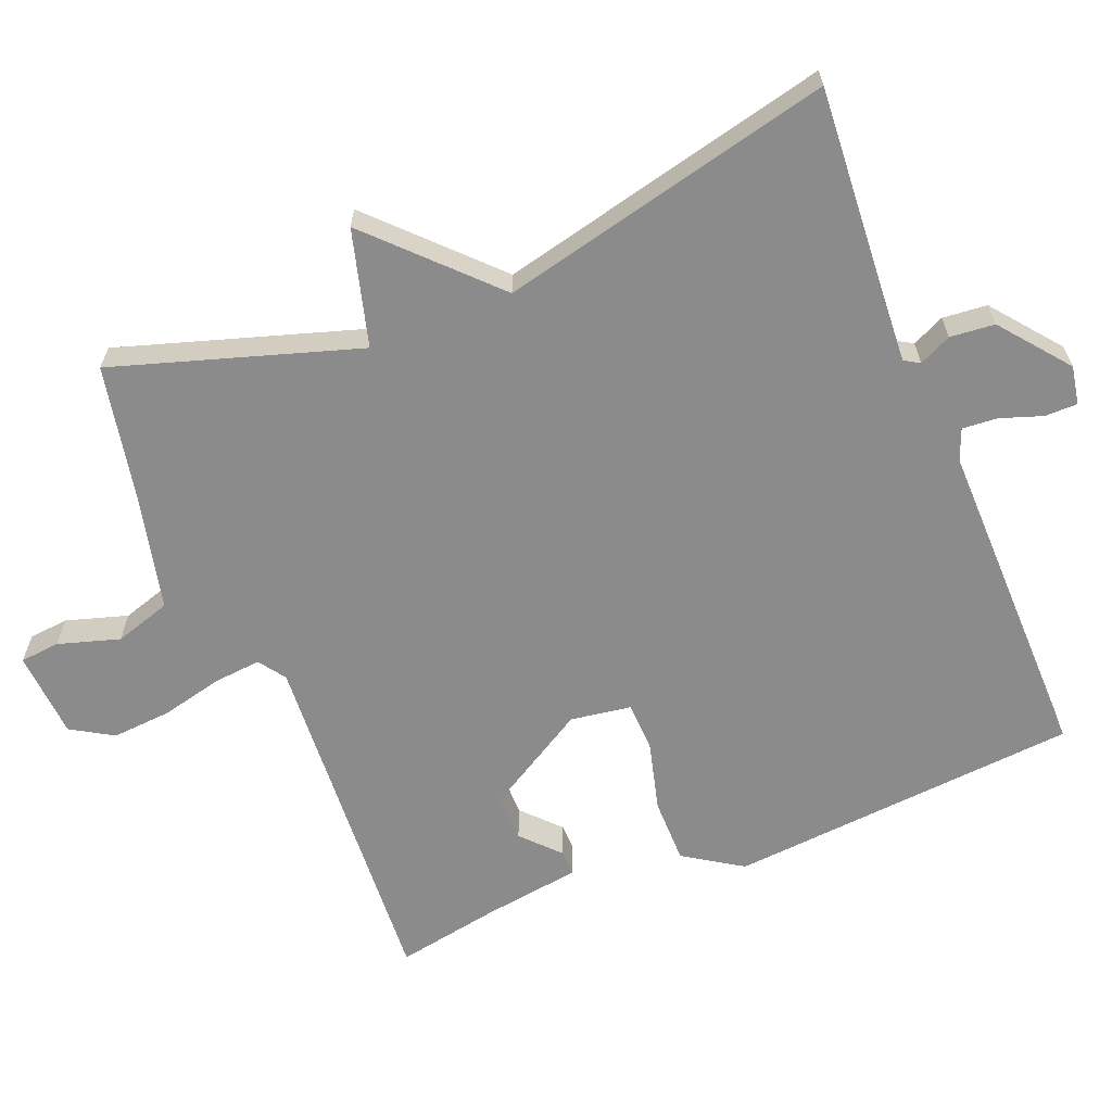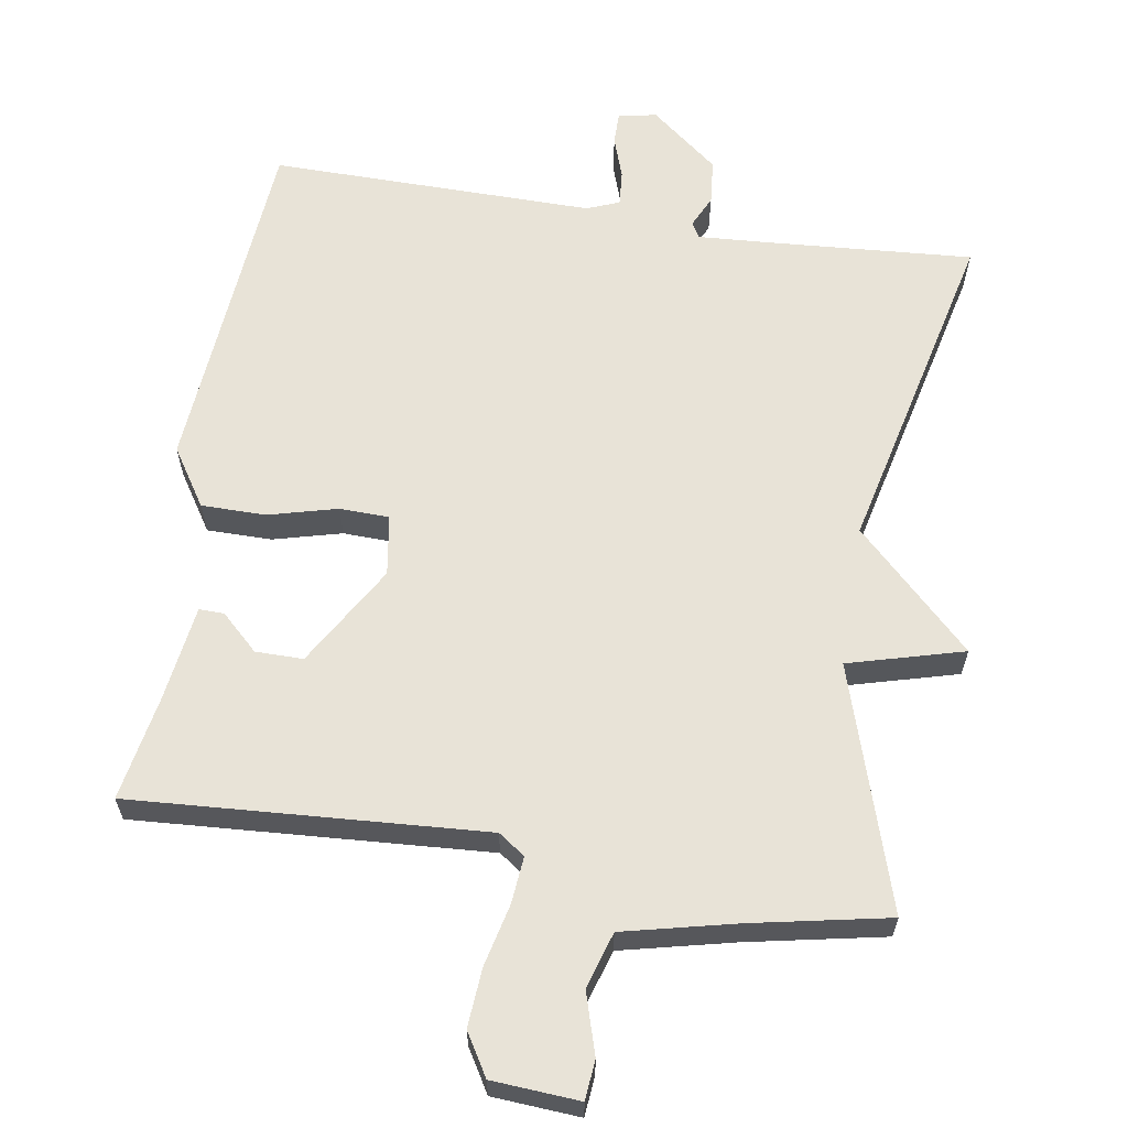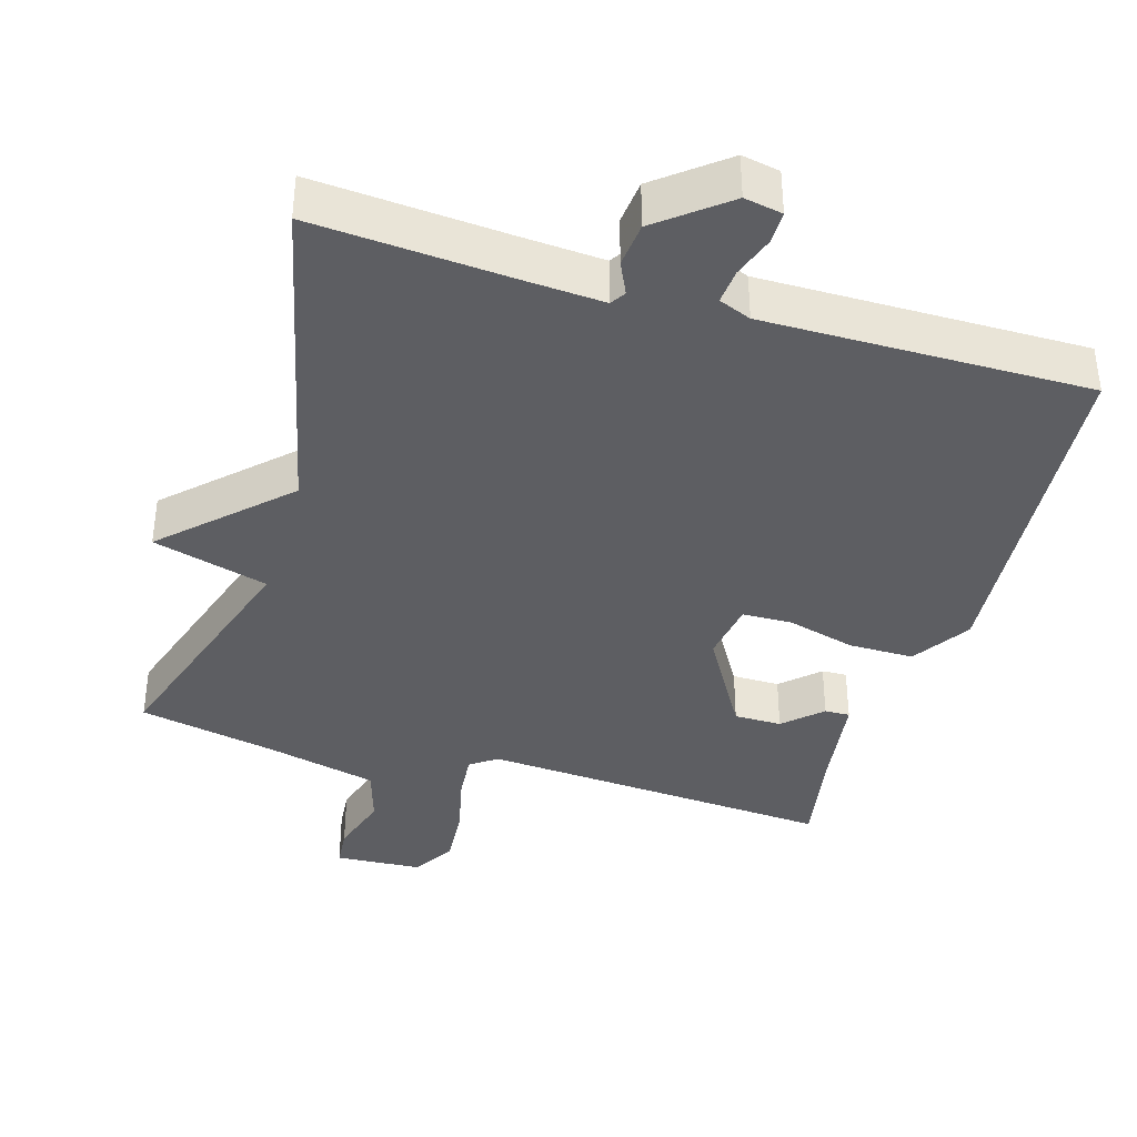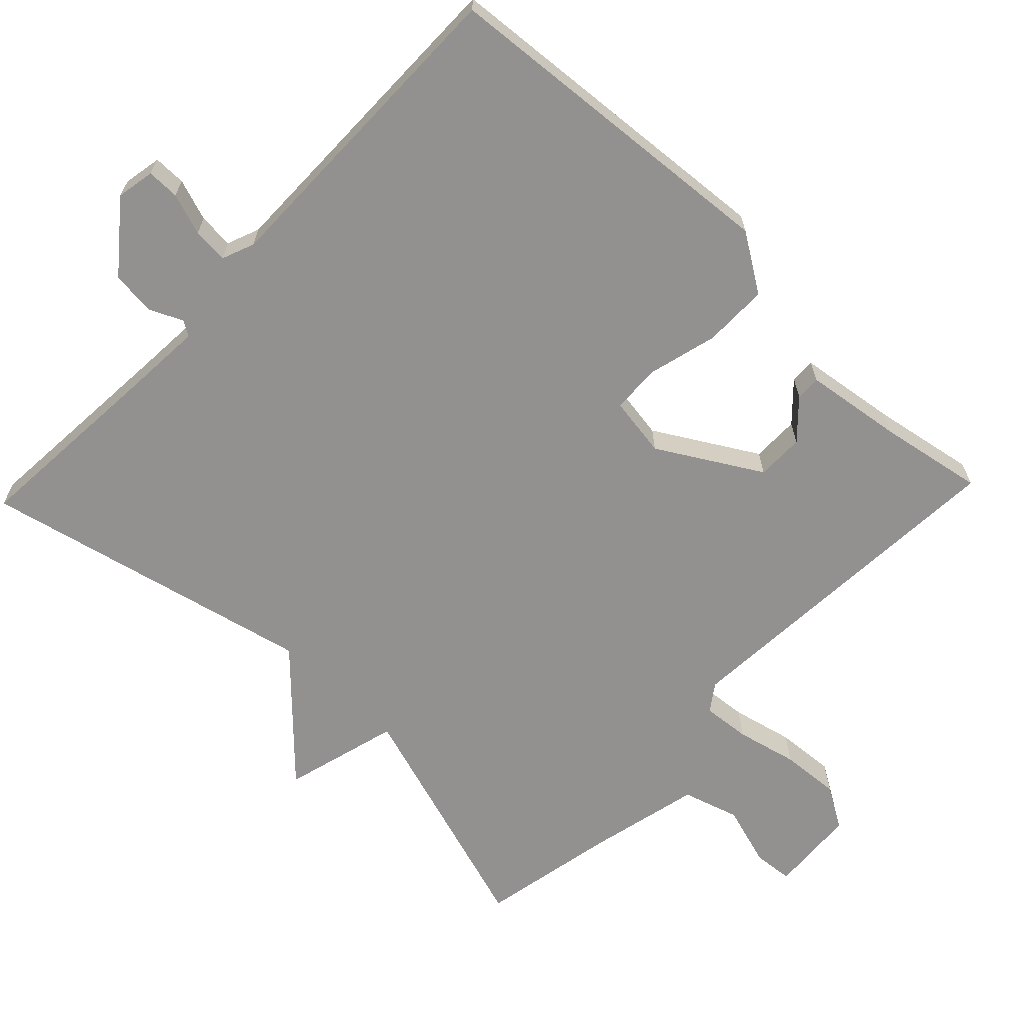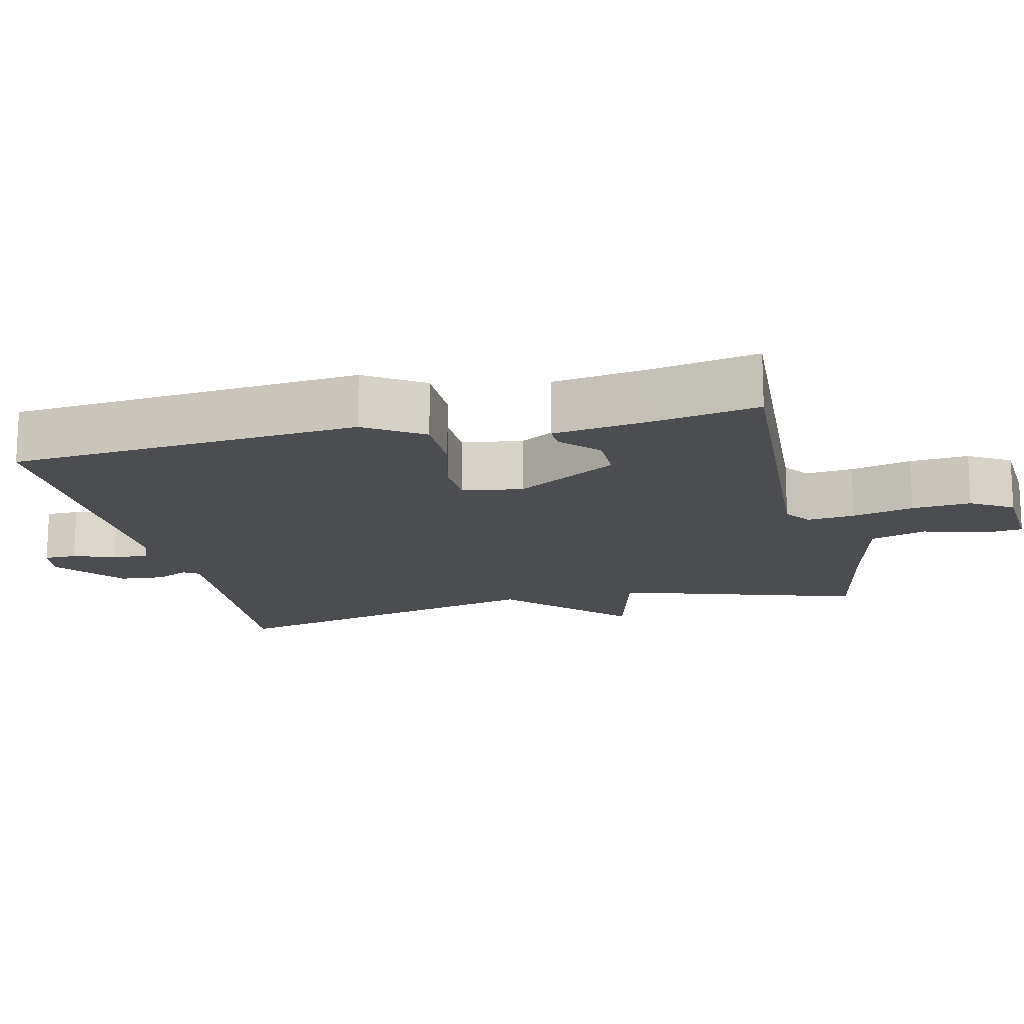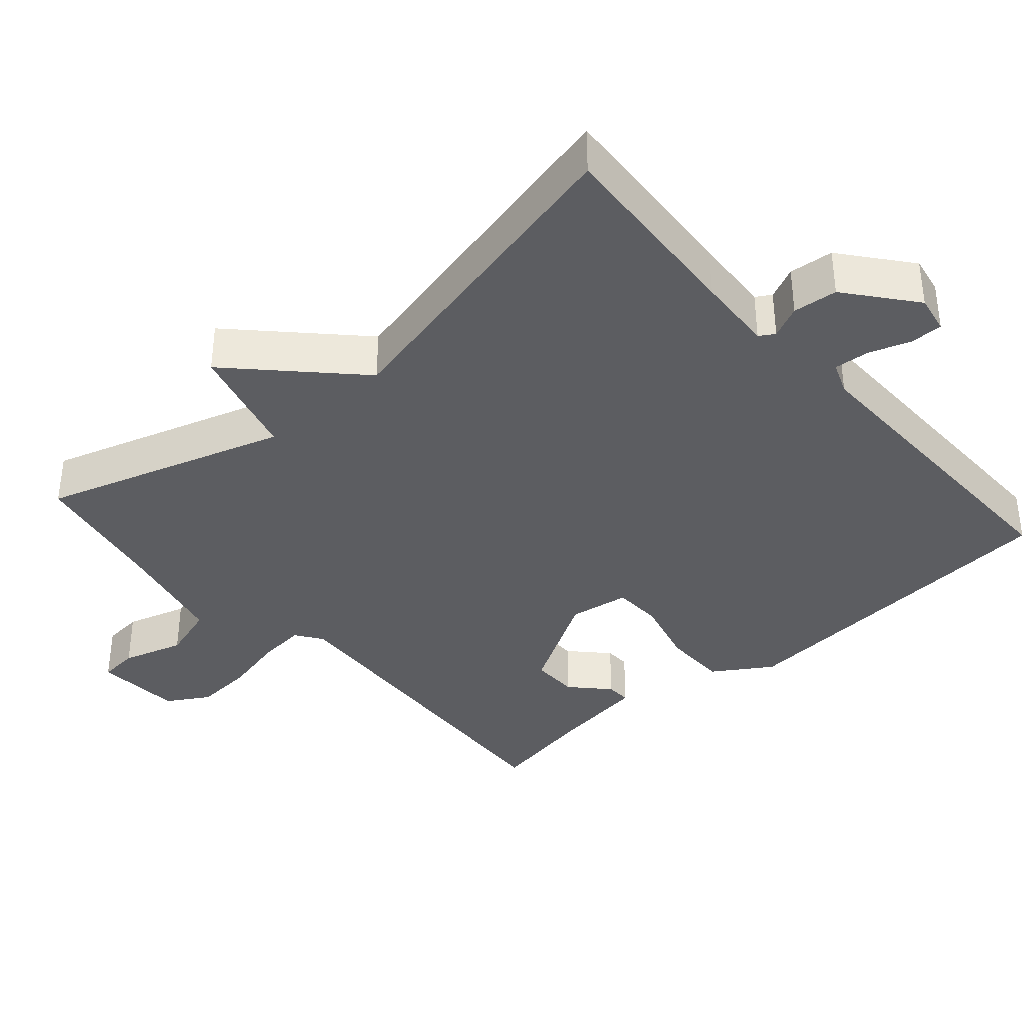
<metadata>
{"format":"obj","ext":"obj","renderer":"f3d","projection":"perspective","resolution":1024,"background":"white","views":[{"elev":-63.9,"azim":-67.9,"up":"+Y"},{"elev":62.4,"azim":-170.8,"up":"+Y"},{"elev":-38.6,"azim":-16.7,"up":"+Y"},{"elev":-66.1,"azim":46.3,"up":"+Y"},{"elev":-16.0,"azim":103.4,"up":"+Y"},{"elev":-37.2,"azim":-48.6,"up":"+Y"}]}
</metadata>
<code>
v -0.5 0.07 -0.5
v -0.393 0.07 -0.163
v -0.553 0.07 -0.119
v -0.393 0.07 0.037
v -0.5 0.07 0.5
v -0.225 0.07 0.48
v -0.116 0.07 0.473
v -0.103 0.07 0.494
v -0.124 0.07 0.539
v -0.118 0.07 0.601
v -0.024 0.07 0.676
v 0.029 0.07 0.666
v 0.029 0.07 0.621
v 0.009 0.07 0.563
v 0.005 0.07 0.514
v 0.05 0.07 0.496
v 0.5 0.07 0.5
v 0.539 0.07 0.013
v 0.487 0.07 -0.067
v 0.397 0.07 -0.067
v 0.302 0.07 -0.042
v 0.233 0.07 -0.044
v 0.22 0.07 -0.128
v 0.303 0.07 -0.269
v 0.369 0.07 -0.269
v 0.42 0.07 -0.221
v 0.455 0.07 -0.22
v 0.474 0.07 -0.356
v 0.5 0.07 -0.5
v 0.01 0.07 -0.468
v -0.027 0.07 -0.494
v -0.021 0.07 -0.56
v -0.001 0.07 -0.645
v 0.005 0.07 -0.727
v -0.03 0.07 -0.785
v -0.151 0.07 -0.793
v -0.156 0.07 -0.738
v -0.13 0.07 -0.653
v -0.154 0.07 -0.575
v -0.311 0.07 -0.538
v -0.5 0 -0.5
v -0.393 0 -0.163
v -0.553 0 -0.119
v -0.393 0 0.037
v -0.5 0 0.5
v -0.225 0 0.48
v -0.116 0 0.473
v -0.103 0 0.494
v -0.124 0 0.539
v -0.118 0 0.601
v -0.024 0 0.676
v 0.029 0 0.666
v 0.029 0 0.621
v 0.009 0 0.563
v 0.005 0 0.514
v 0.05 0 0.496
v 0.5 0 0.5
v 0.539 0 0.013
v 0.487 0 -0.067
v 0.397 0 -0.067
v 0.302 0 -0.042
v 0.233 0 -0.044
v 0.22 0 -0.128
v 0.303 0 -0.269
v 0.369 0 -0.269
v 0.42 0 -0.221
v 0.455 0 -0.22
v 0.474 0 -0.356
v 0.5 0 -0.5
v 0.01 0 -0.468
v -0.027 0 -0.494
v -0.021 0 -0.56
v -0.001 0 -0.645
v 0.005 0 -0.727
v -0.03 0 -0.785
v -0.151 0 -0.793
v -0.156 0 -0.738
v -0.13 0 -0.653
v -0.154 0 -0.575
v -0.311 0 -0.538
f 36 37 38
f 35 36 38
f 34 35 38
f 33 34 38
f 32 33 38
f 31 32 38 39
f 30 31 39 40
f 28 29 30
f 25 26 27 28
f 30 40 1
f 28 30 1
f 25 28 1
f 24 25 1
f 19 20 21
f 18 19 21
f 17 18 21
f 16 17 21
f 15 16 21 22
f 12 13 14
f 11 12 14
f 10 11 14
f 9 10 14
f 8 9 14
f 7 8 14 15
f 4 5 6
f 4 6 7
f 2 3 4
f 15 22 23
f 7 15 23
f 4 7 23
f 2 4 23
f 1 2 23 24
f 78 77 76
f 78 76 75
f 78 75 74
f 78 74 73
f 78 73 72
f 79 78 72 71
f 80 79 71 70
f 70 69 68
f 68 67 66 65
f 41 80 70
f 41 70 68
f 41 68 65
f 41 65 64
f 61 60 59
f 61 59 58
f 61 58 57
f 61 57 56
f 62 61 56 55
f 54 53 52
f 54 52 51
f 54 51 50
f 54 50 49
f 54 49 48
f 55 54 48 47
f 46 45 44
f 47 46 44
f 44 43 42
f 63 62 55
f 63 55 47
f 63 47 44
f 63 44 42
f 64 63 42 41
f 1 41 42 2
f 2 42 43 3
f 3 43 44 4
f 4 44 45 5
f 5 45 46 6
f 6 46 47 7
f 7 47 48 8
f 8 48 49 9
f 9 49 50 10
f 10 50 51 11
f 11 51 52 12
f 12 52 53 13
f 13 53 54 14
f 14 54 55 15
f 15 55 56 16
f 16 56 57 17
f 17 57 58 18
f 18 58 59 19
f 19 59 60 20
f 20 60 61 21
f 21 61 62 22
f 22 62 63 23
f 23 63 64 24
f 24 64 65 25
f 25 65 66 26
f 26 66 67 27
f 27 67 68 28
f 28 68 69 29
f 29 69 70 30
f 30 70 71 31
f 31 71 72 32
f 32 72 73 33
f 33 73 74 34
f 34 74 75 35
f 35 75 76 36
f 36 76 77 37
f 37 77 78 38
f 38 78 79 39
f 39 79 80 40
f 40 80 41 1

</code>
